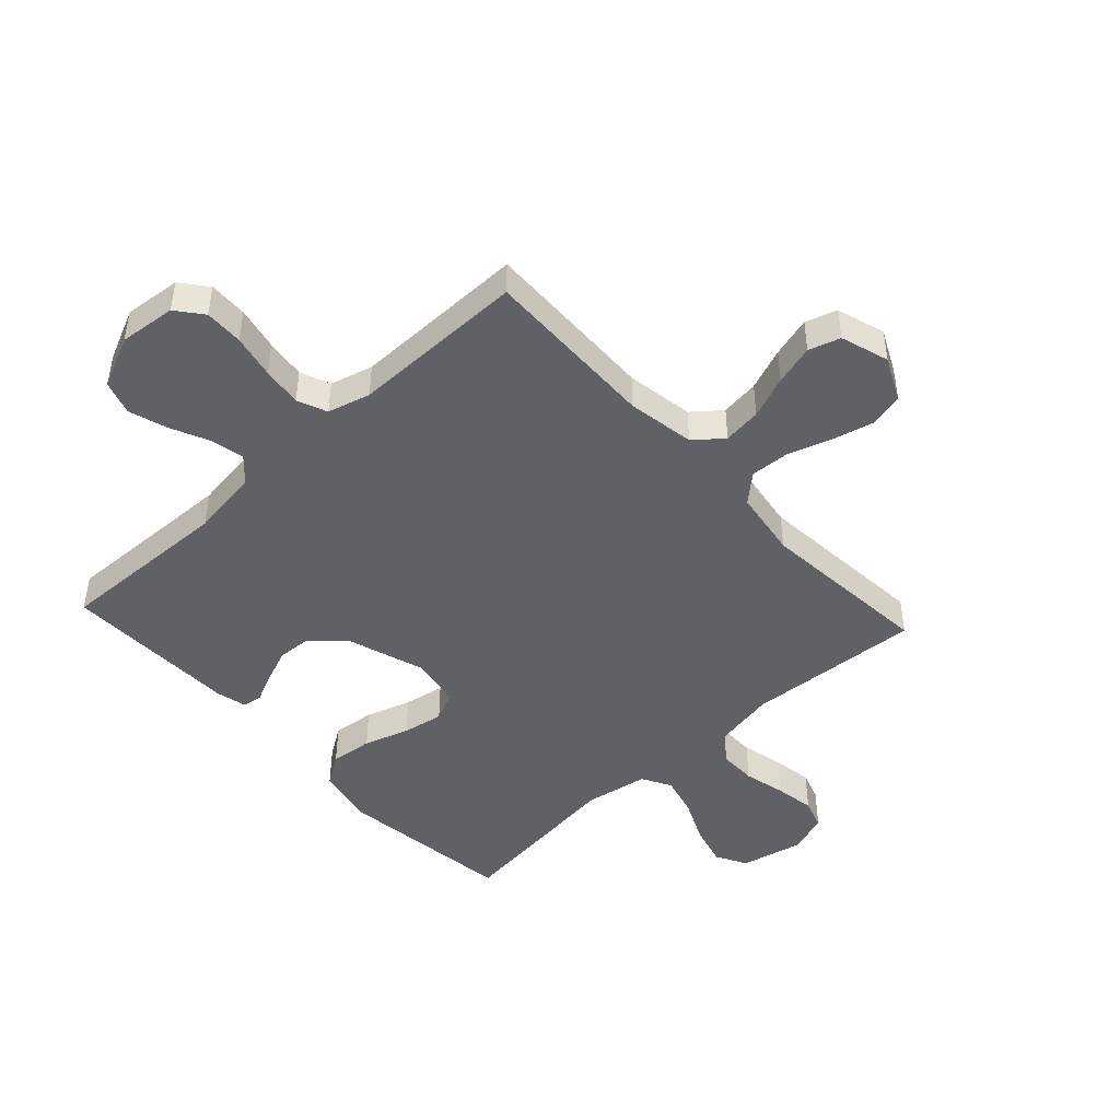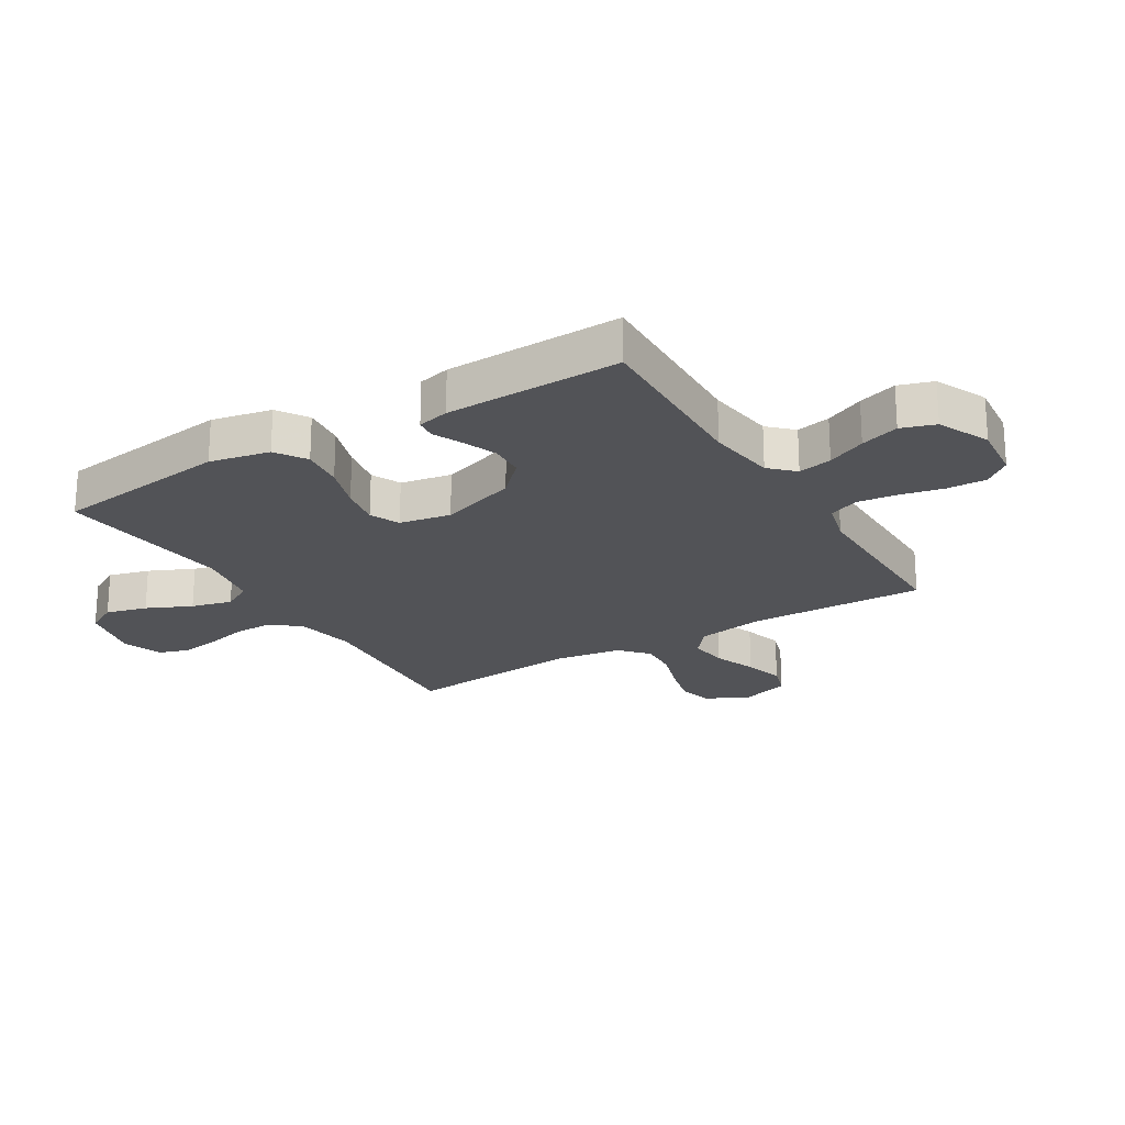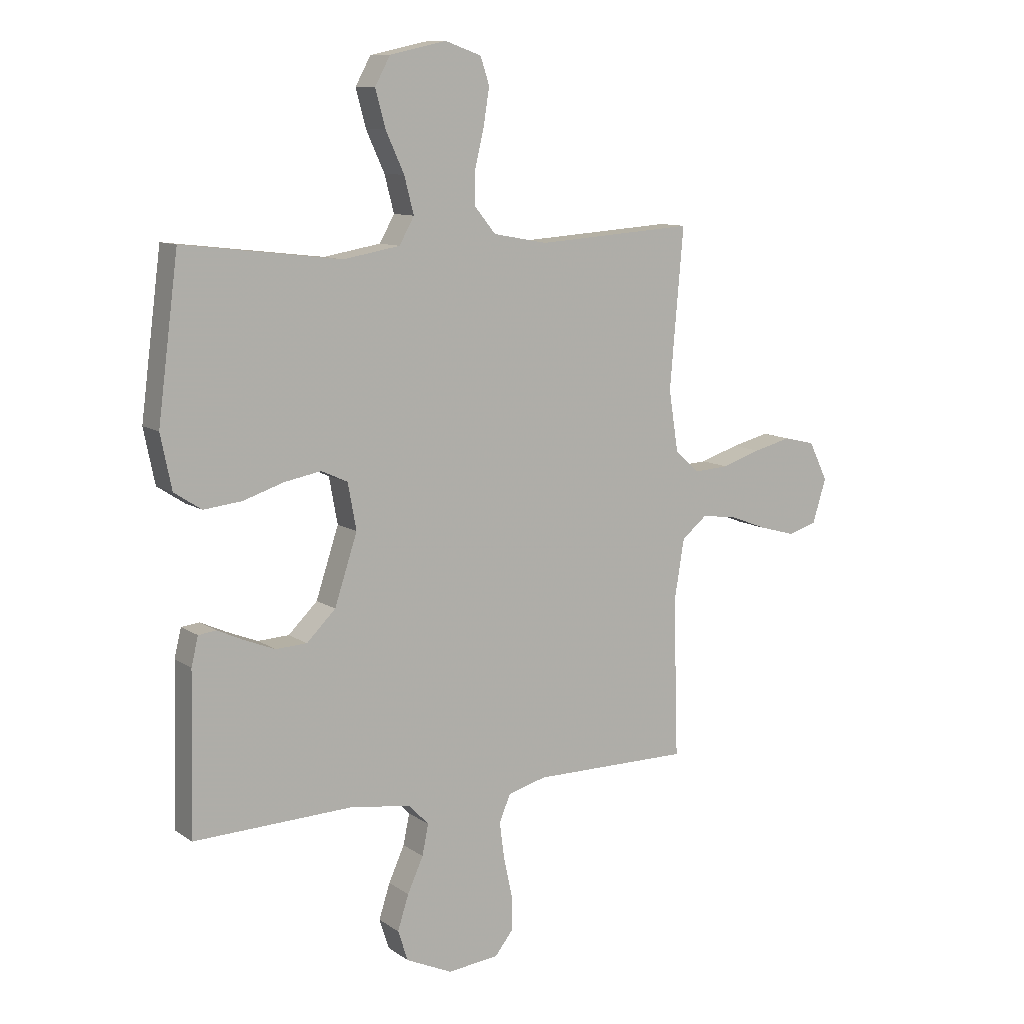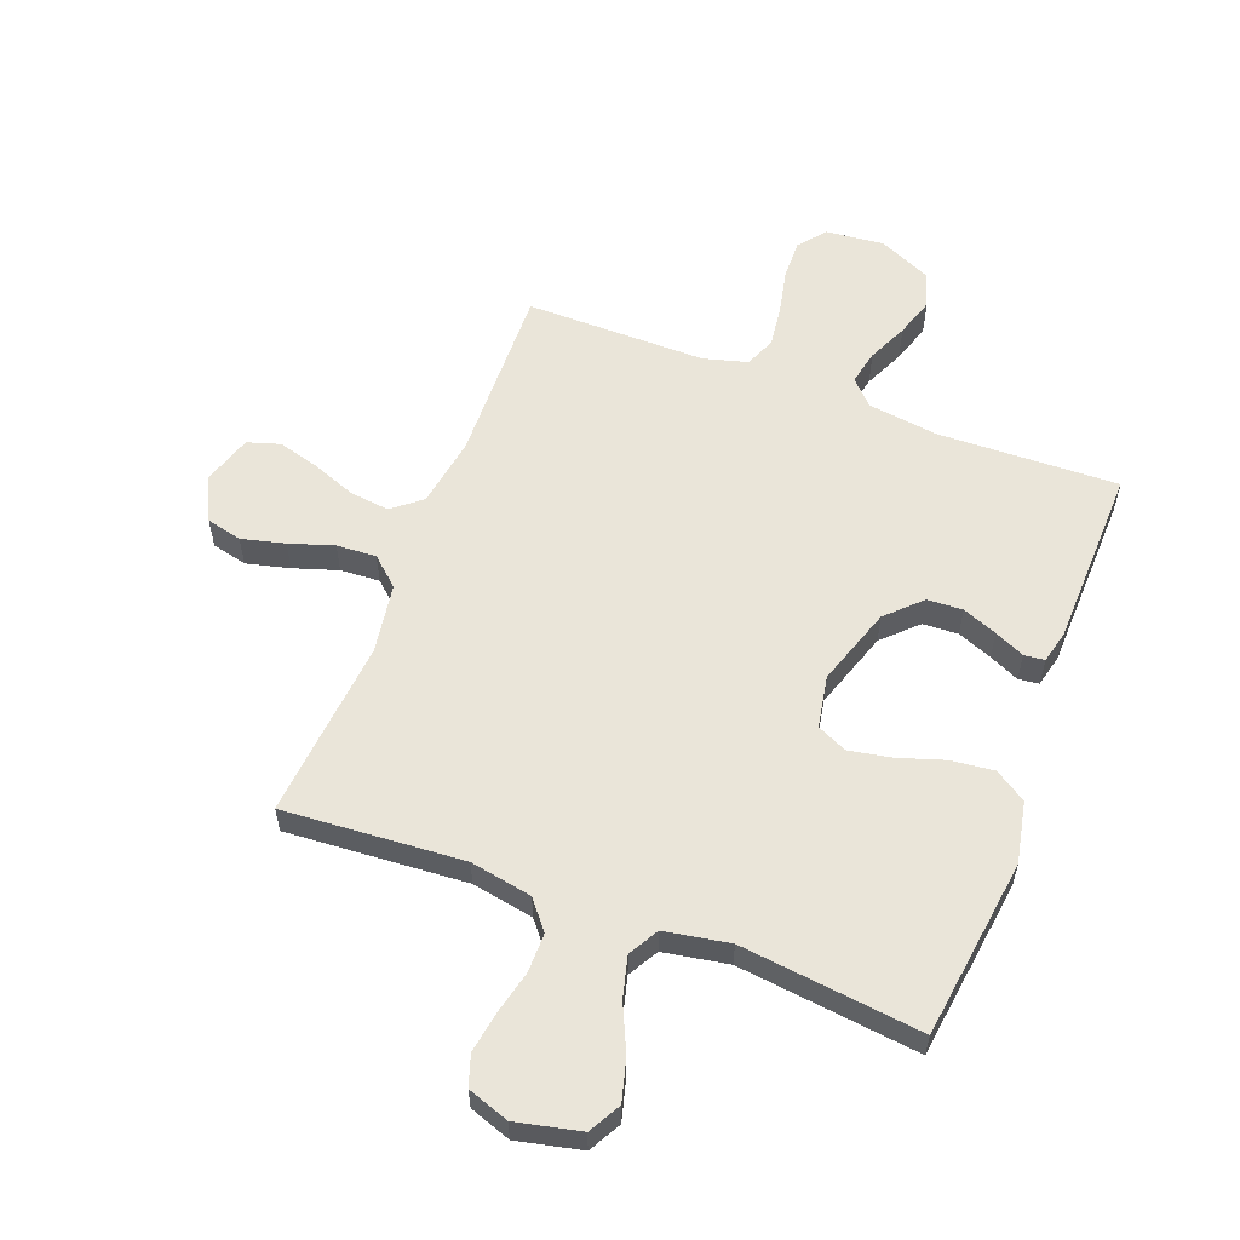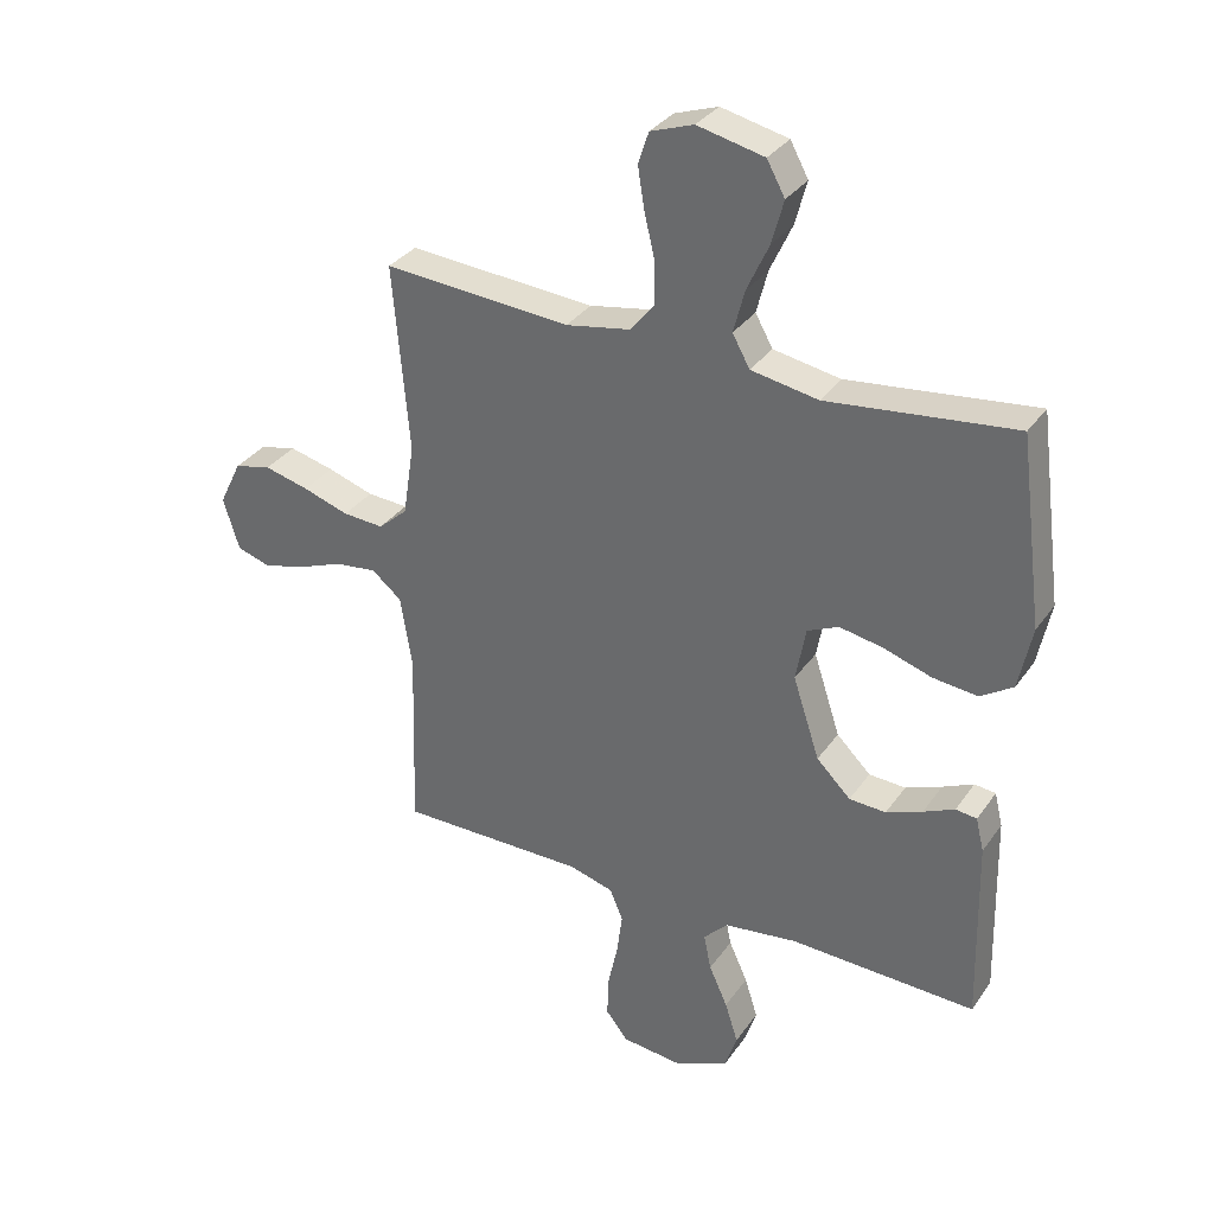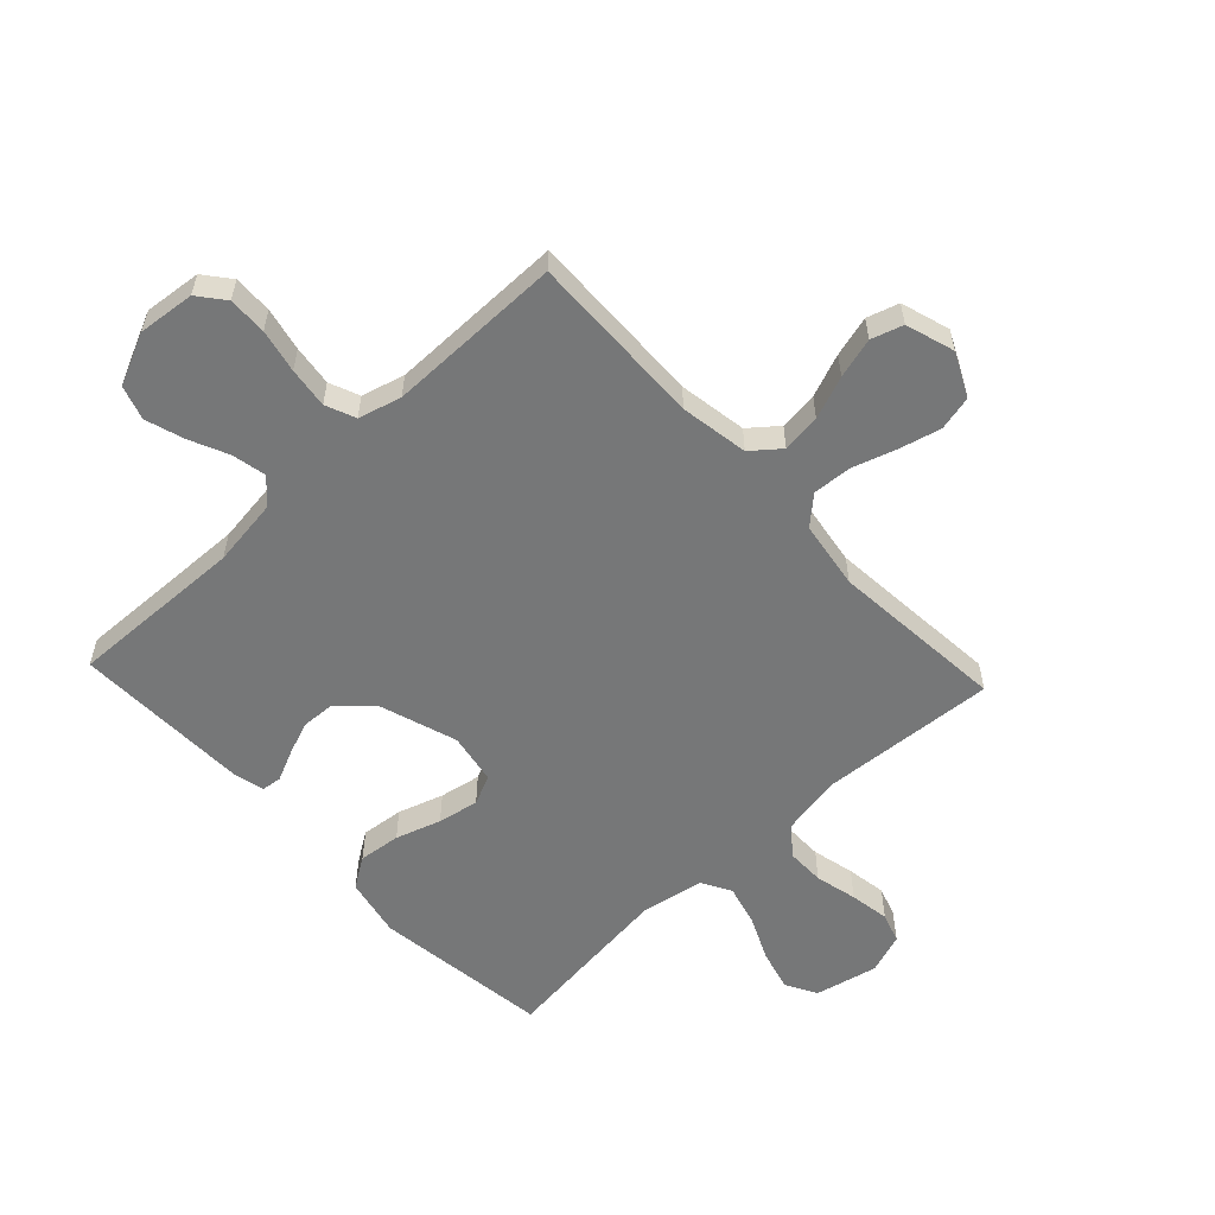
<metadata>
{"format":"obj","ext":"obj","renderer":"f3d","projection":"perspective","resolution":1024,"background":"white","views":[{"elev":-46.2,"azim":-137.3,"up":"+Y"},{"elev":-22.3,"azim":121.3,"up":"+Y"},{"elev":10.3,"azim":148.4,"up":"+Z"},{"elev":57.8,"azim":20.9,"up":"+Y"},{"elev":33.0,"azim":29.5,"up":"+Z"},{"elev":-57.0,"azim":-136.9,"up":"+Y"}]}
</metadata>
<code>
v -0.5 0.07 0.5
v -0.2 0.07 0.479
v -0.097 0.07 0.498
v -0.058 0.07 0.546
v -0.058 0.07 0.611
v -0.075 0.07 0.683
v -0.086 0.07 0.751
v -0.069 0.07 0.802
v 0 0.07 0.826
v 0.107 0.07 0.802
v 0.136 0.07 0.749
v 0.117 0.07 0.679
v 0.082 0.07 0.603
v 0.064 0.07 0.534
v 0.092 0.07 0.484
v 0.2 0.07 0.465
v 0.5 0.07 0.5
v 0.539 0.07 0.2
v 0.518 0.07 0.098
v 0.466 0.07 0.064
v 0.394 0.07 0.072
v 0.317 0.07 0.097
v 0.247 0.07 0.11
v 0.197 0.07 0.087
v 0.181 0.07 0
v 0.224 0.07 -0.131
v 0.279 0.07 -0.185
v 0.338 0.07 -0.188
v 0.396 0.07 -0.165
v 0.446 0.07 -0.142
v 0.48 0.07 -0.146
v 0.493 0.07 -0.2
v 0.5 0.07 -0.5
v 0.2 0.07 -0.49
v 0.083 0.07 -0.506
v 0.044 0.07 -0.546
v 0.056 0.07 -0.604
v 0.086 0.07 -0.67
v 0.107 0.07 -0.736
v 0.088 0.07 -0.794
v 0 0.07 -0.834
v -0.097 0.07 -0.824
v -0.133 0.07 -0.779
v -0.131 0.07 -0.713
v -0.115 0.07 -0.639
v -0.106 0.07 -0.57
v -0.127 0.07 -0.519
v -0.2 0.07 -0.499
v -0.5 0.07 -0.5
v -0.491 0.07 -0.2
v -0.51 0.07 -0.084
v -0.558 0.07 -0.045
v -0.624 0.07 -0.053
v -0.697 0.07 -0.081
v -0.766 0.07 -0.1
v -0.82 0.07 -0.083
v -0.846 0.07 0
v -0.81 0.07 0.074
v -0.751 0.07 0.088
v -0.679 0.07 0.07
v -0.605 0.07 0.046
v -0.539 0.07 0.042
v -0.492 0.07 0.084
v -0.474 0.07 0.2
v -0.5 0 0.5
v -0.2 0 0.479
v -0.097 0 0.498
v -0.058 0 0.546
v -0.058 0 0.611
v -0.075 0 0.683
v -0.086 0 0.751
v -0.069 0 0.802
v 0 0 0.826
v 0.107 0 0.802
v 0.136 0 0.749
v 0.117 0 0.679
v 0.082 0 0.603
v 0.064 0 0.534
v 0.092 0 0.484
v 0.2 0 0.465
v 0.5 0 0.5
v 0.539 0 0.2
v 0.518 0 0.098
v 0.466 0 0.064
v 0.394 0 0.072
v 0.317 0 0.097
v 0.247 0 0.11
v 0.197 0 0.087
v 0.181 0 0
v 0.224 0 -0.131
v 0.279 0 -0.185
v 0.338 0 -0.188
v 0.396 0 -0.165
v 0.446 0 -0.142
v 0.48 0 -0.146
v 0.493 0 -0.2
v 0.5 0 -0.5
v 0.2 0 -0.49
v 0.083 0 -0.506
v 0.044 0 -0.546
v 0.056 0 -0.604
v 0.086 0 -0.67
v 0.107 0 -0.736
v 0.088 0 -0.794
v 0 0 -0.834
v -0.097 0 -0.824
v -0.133 0 -0.779
v -0.131 0 -0.713
v -0.115 0 -0.639
v -0.106 0 -0.57
v -0.127 0 -0.519
v -0.2 0 -0.499
v -0.5 0 -0.5
v -0.491 0 -0.2
v -0.51 0 -0.084
v -0.558 0 -0.045
v -0.624 0 -0.053
v -0.697 0 -0.081
v -0.766 0 -0.1
v -0.82 0 -0.083
v -0.846 0 0
v -0.81 0 0.074
v -0.751 0 0.088
v -0.679 0 0.07
v -0.605 0 0.046
v -0.539 0 0.042
v -0.492 0 0.084
v -0.474 0 0.2
f 58 59 60 61
f 56 57 58 61
f 56 61 62
f 53 54 55 56
f 53 56 62
f 52 53 62 63
f 48 49 50
f 47 48 50 51
f 42 43 44 45
f 42 45 46
f 41 42 46
f 40 41 46
f 37 38 39 40
f 36 37 40 46
f 35 36 46 47
f 31 32 33 34
f 29 30 31 34
f 28 29 34 35
f 27 28 35 47
f 19 20 21 22
f 19 22 23
f 16 17 18 19
f 15 16 19 23
f 14 15 23 24
f 10 11 12 13
f 10 13 14
f 9 10 14
f 8 9 14
f 5 6 7 8
f 5 8 14 24
f 64 1 2
f 63 64 2 3
f 51 52 63 3
f 26 27 47 51
f 25 26 51 3
f 4 5 24 25
f 3 4 25
f 125 124 123 122
f 125 122 121 120
f 126 125 120
f 120 119 118 117
f 126 120 117
f 127 126 117 116
f 114 113 112
f 115 114 112 111
f 109 108 107 106
f 110 109 106
f 110 106 105
f 110 105 104
f 104 103 102 101
f 110 104 101 100
f 111 110 100 99
f 98 97 96 95
f 98 95 94 93
f 99 98 93 92
f 111 99 92 91
f 86 85 84 83
f 87 86 83
f 83 82 81 80
f 87 83 80 79
f 88 87 79 78
f 77 76 75 74
f 78 77 74
f 78 74 73
f 78 73 72
f 72 71 70 69
f 88 78 72 69
f 66 65 128
f 67 66 128 127
f 67 127 116 115
f 115 111 91 90
f 67 115 90 89
f 89 88 69 68
f 89 68 67
f 1 65 66 2
f 2 66 67 3
f 3 67 68 4
f 4 68 69 5
f 5 69 70 6
f 6 70 71 7
f 7 71 72 8
f 8 72 73 9
f 9 73 74 10
f 10 74 75 11
f 11 75 76 12
f 12 76 77 13
f 13 77 78 14
f 14 78 79 15
f 15 79 80 16
f 16 80 81 17
f 17 81 82 18
f 18 82 83 19
f 19 83 84 20
f 20 84 85 21
f 21 85 86 22
f 22 86 87 23
f 23 87 88 24
f 24 88 89 25
f 25 89 90 26
f 26 90 91 27
f 27 91 92 28
f 28 92 93 29
f 29 93 94 30
f 30 94 95 31
f 31 95 96 32
f 32 96 97 33
f 33 97 98 34
f 34 98 99 35
f 35 99 100 36
f 36 100 101 37
f 37 101 102 38
f 38 102 103 39
f 39 103 104 40
f 40 104 105 41
f 41 105 106 42
f 42 106 107 43
f 43 107 108 44
f 44 108 109 45
f 45 109 110 46
f 46 110 111 47
f 47 111 112 48
f 48 112 113 49
f 49 113 114 50
f 50 114 115 51
f 51 115 116 52
f 52 116 117 53
f 53 117 118 54
f 54 118 119 55
f 55 119 120 56
f 56 120 121 57
f 57 121 122 58
f 58 122 123 59
f 59 123 124 60
f 60 124 125 61
f 61 125 126 62
f 62 126 127 63
f 63 127 128 64
f 64 128 65 1

</code>
